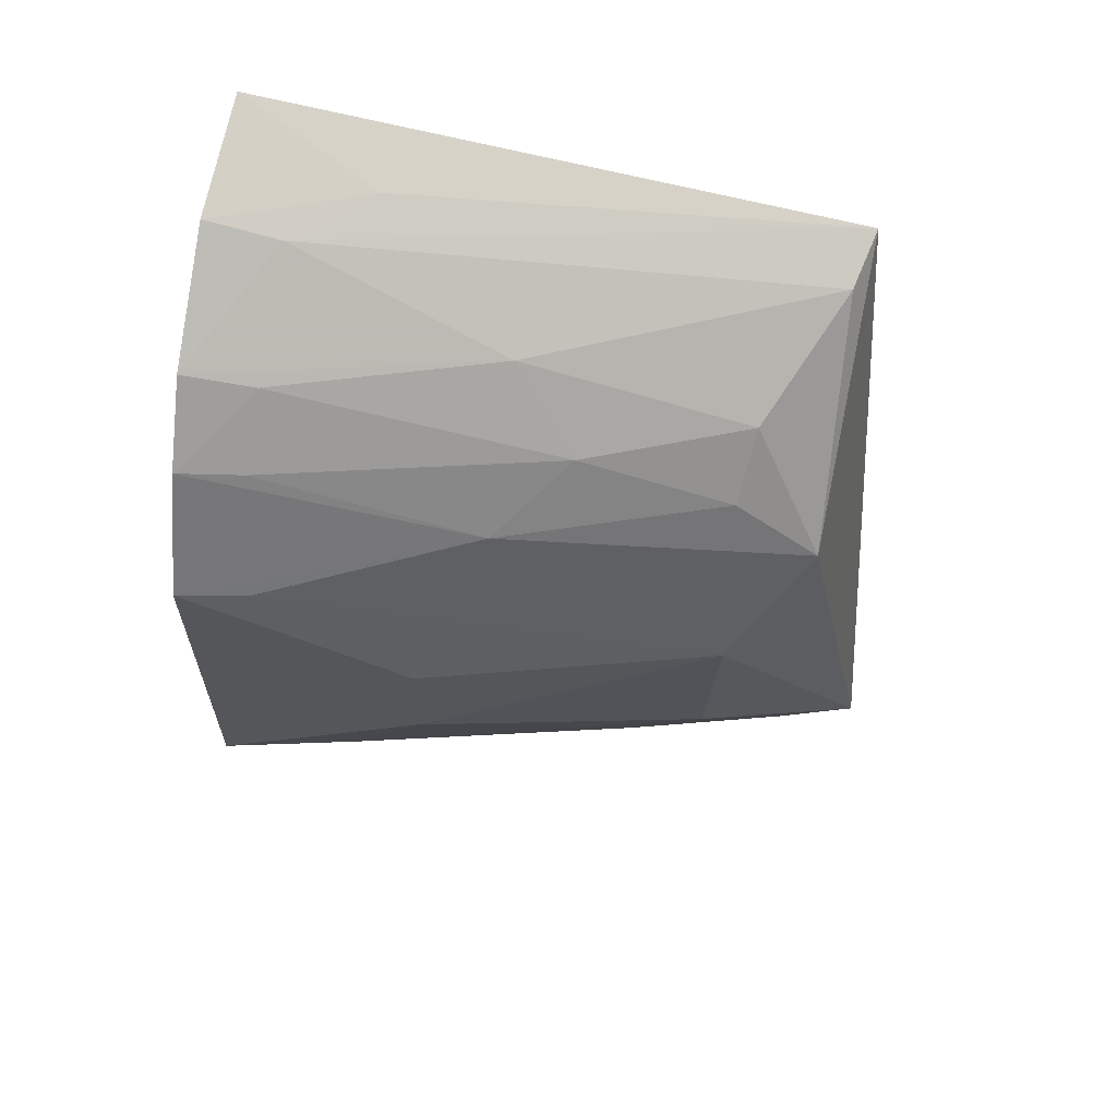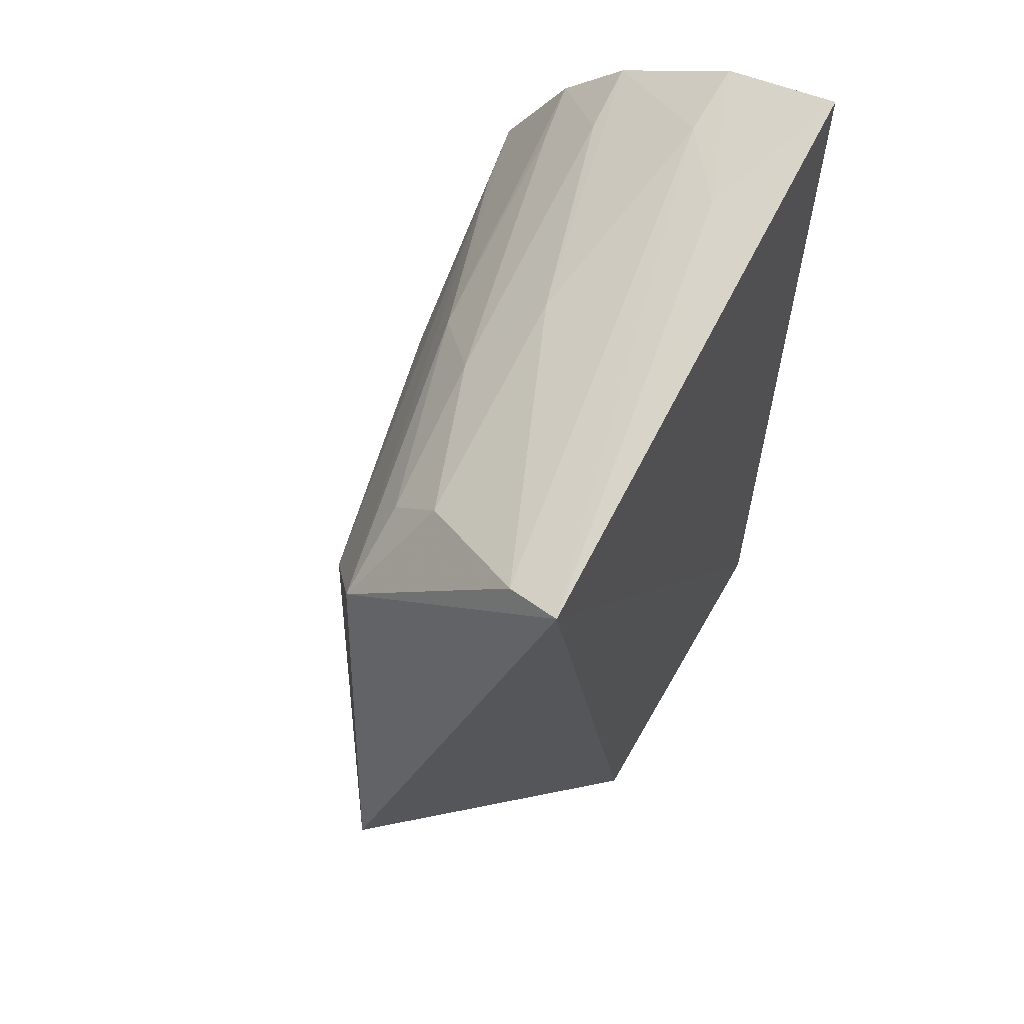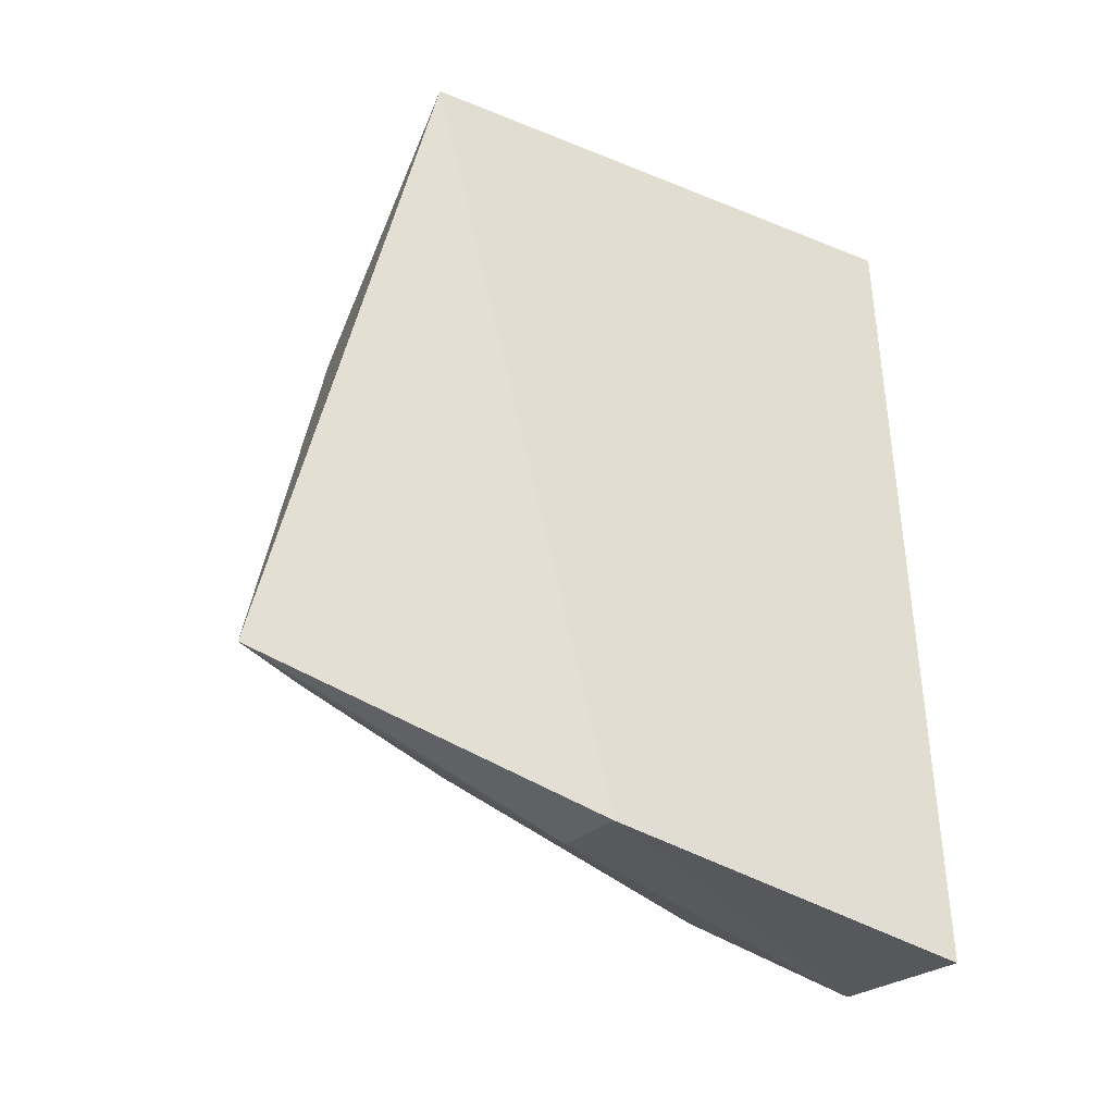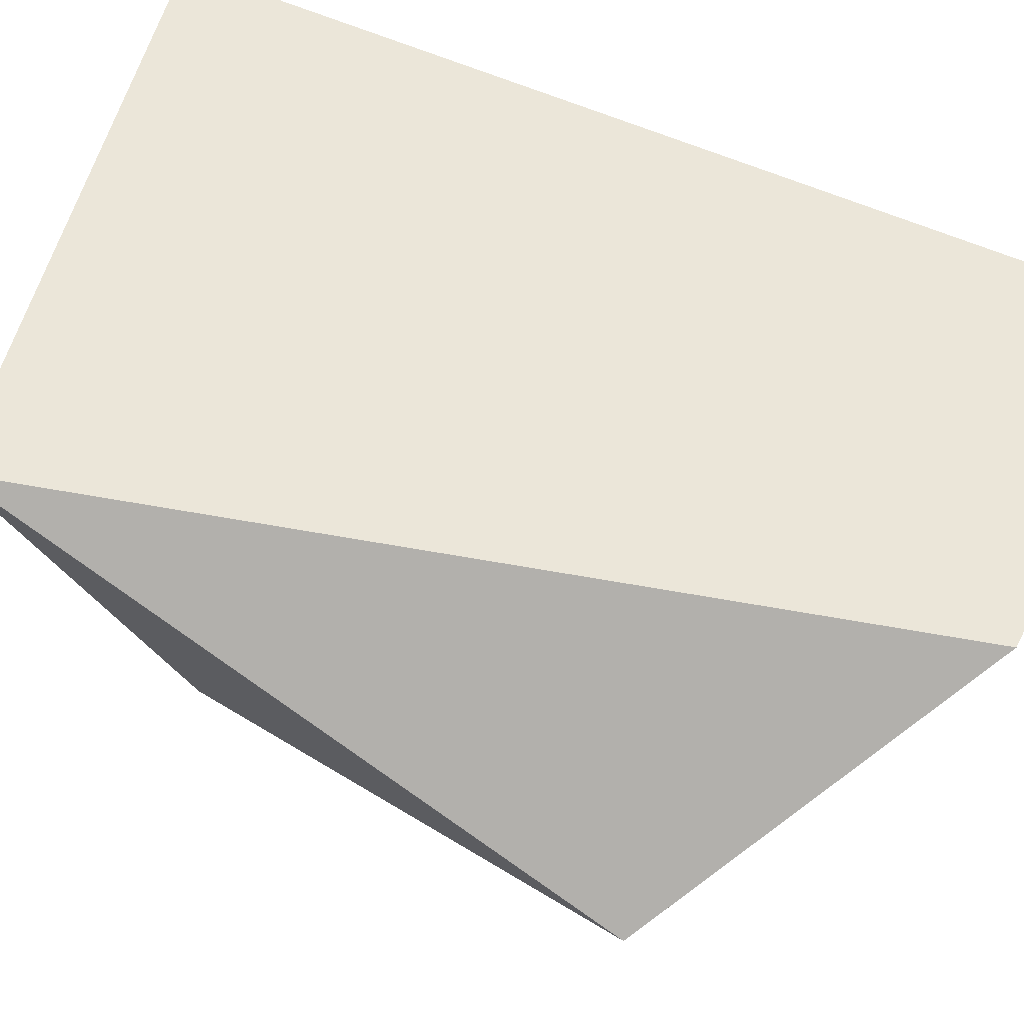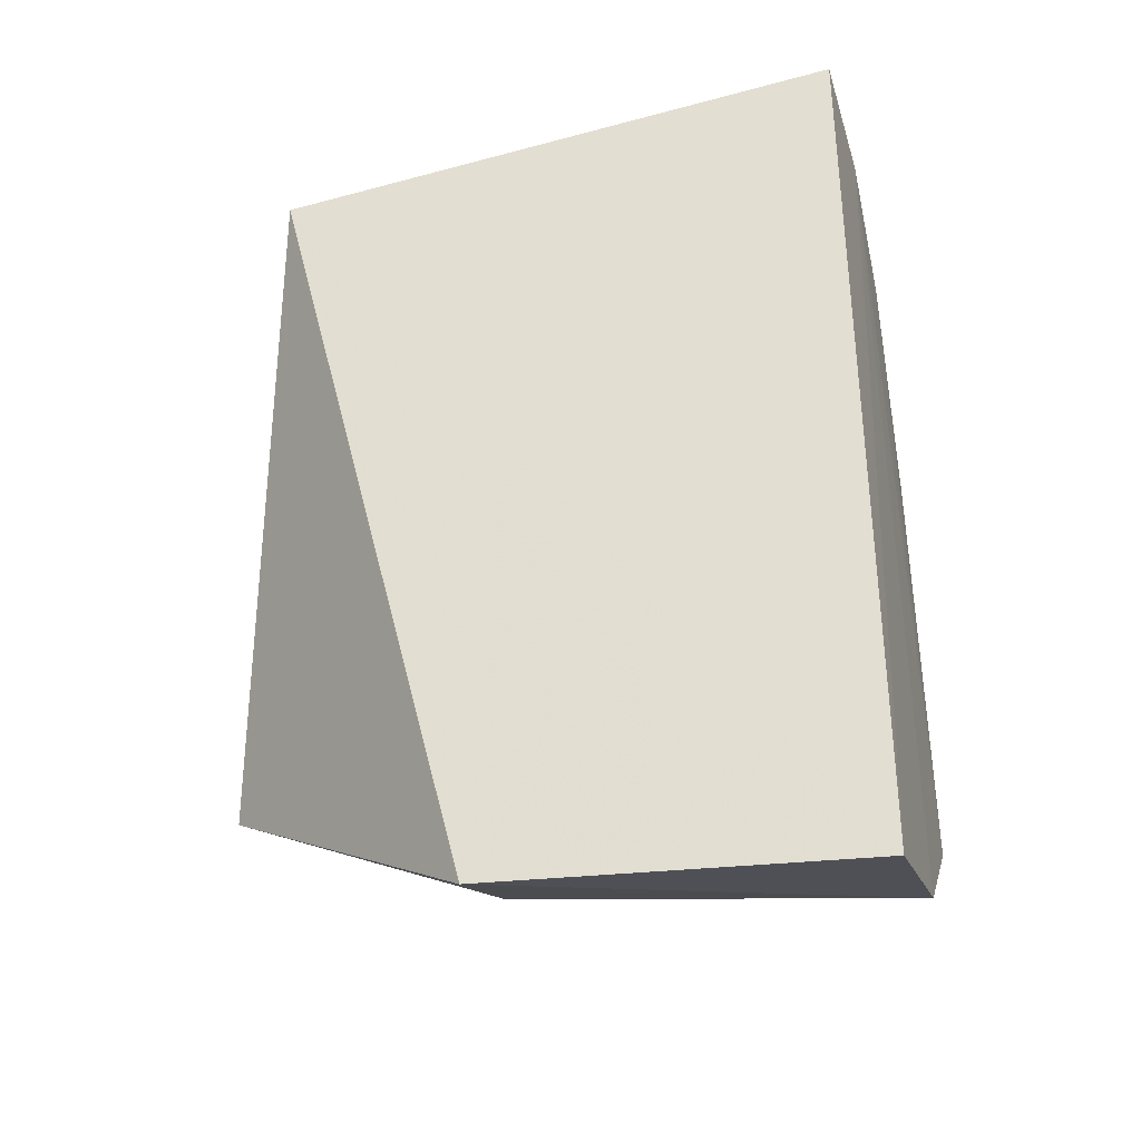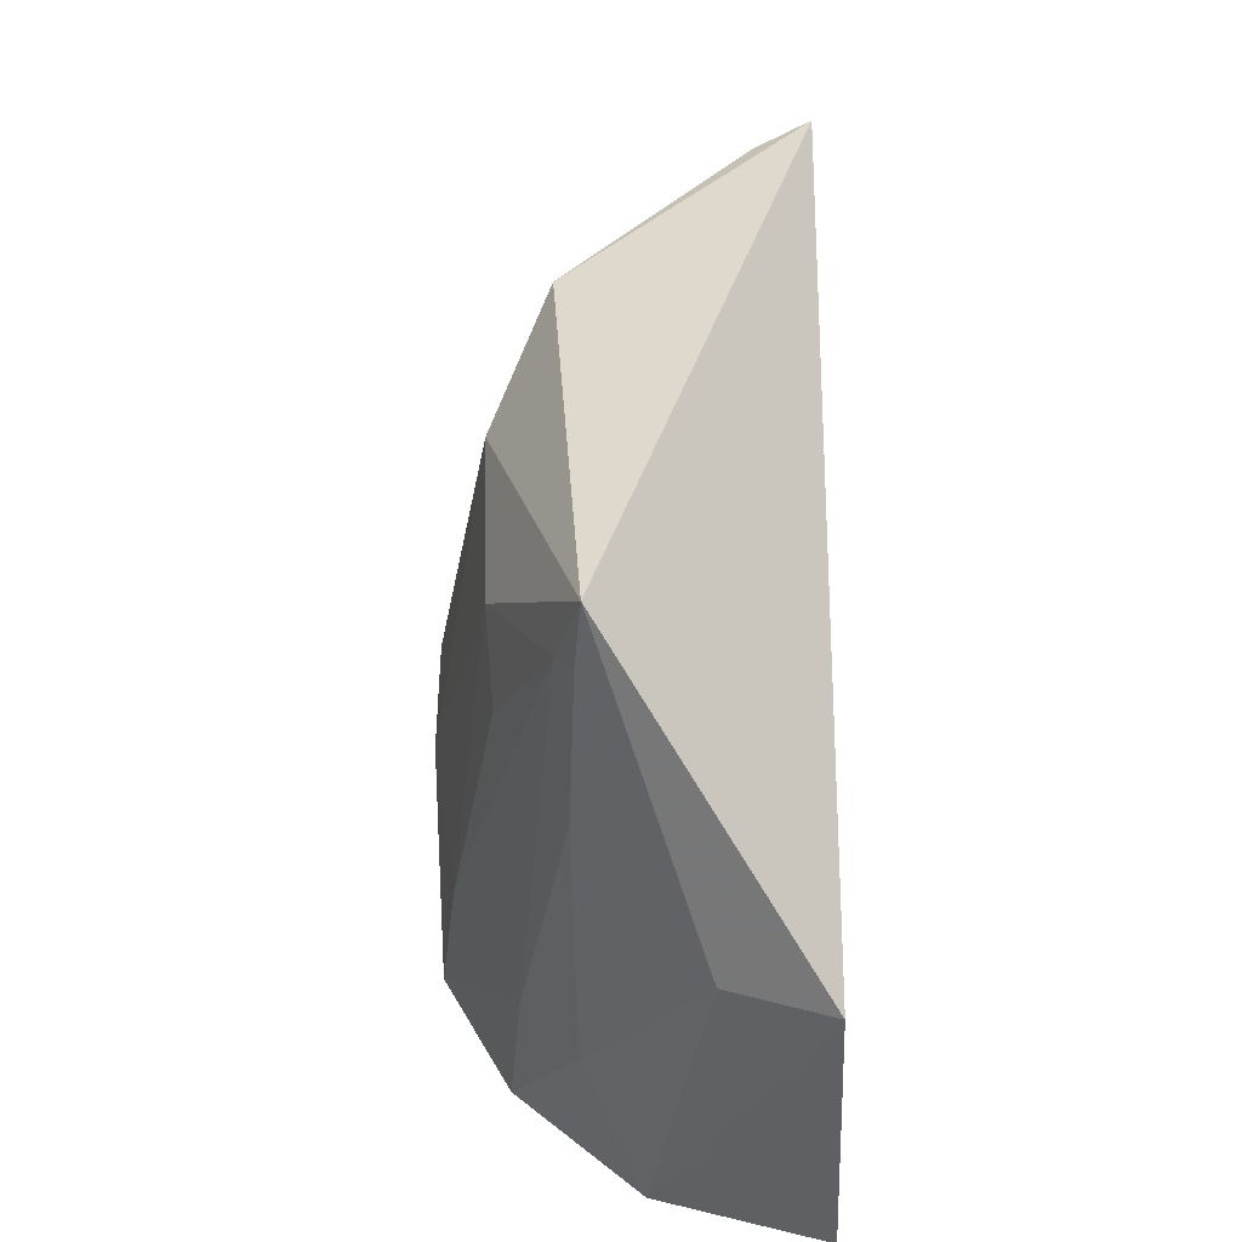
<metadata>
{"format":"obj","ext":"obj","renderer":"f3d","projection":"perspective","resolution":1024,"background":"white","views":[{"elev":64.3,"azim":9.7,"up":"+Z"},{"elev":60.7,"azim":119.8,"up":"+Z"},{"elev":-41.7,"azim":148.8,"up":"+Z"},{"elev":58.5,"azim":114.1,"up":"+Y"},{"elev":-37.9,"azim":-167.2,"up":"+Z"},{"elev":-39.0,"azim":93.6,"up":"+Z"}]}
</metadata>
<code>
v 0.1855 -0.03873 -0.00329
v 0.2774 -0.002833 -0.06851
v 0.2597 0.02797 0.05796
v 0.1427 0.03614 0.08149
v 0.1437 0.03541 -0.1158
v 0.1405 -0.0262 0.04727
v 0.2614 -0.01007 0.02148
v 0.14 -0.0268 -0.07991
v 0.2198 0.03674 -0.1122
v 0.1406 0.0119 0.07497
v 0.2463 -0.02342 -0.0028
v 0.2627 0.03962 0.06191
v 0.155 -0.03779 0.02335
v 0.2463 0.002961 0.04496
v 0.1408 -0.04122 -0.05405
v 0.1414 -0.0001496 -0.1041
v 0.1401 -0.01268 0.06052
v 0.1557 0.0116 0.07227
v 0.1715 0.02393 0.07365
v 0.1989 -0.0224 0.03242
v 0.1704 -0.0223 -0.07767
v 0.1406 -0.04056 0.02413
v 0.244 -0.02245 -0.0407
v 0.2169 0.01581 -0.1038
v 0.2133 -0.009338 0.04434
v 0.2 0.002205 0.05782
v 0.2611 -0.008414 -0.06658
v 0.1852 -0.03888 -0.02824
v 0.2301 -0.008203 -0.07876
v 0.1715 -0.01079 -0.09109
v 0.1548 -0.01164 0.05819
v 0.1538 -0.02371 0.04618
v 0.2442 -0.008019 0.03343
v 0.229 -0.02217 -0.05301
v 0.1699 -0.03594 -0.05206
v 0.2635 -0.004944 -0.07151
f 10 4 5
f 11 2 7
f 12 7 2
f 12 3 7
f 12 2 9
f 12 9 5
f 12 5 4
f 13 11 7
f 13 1 11
f 14 7 3
f 16 5 9
f 16 10 5
f 16 8 10
f 17 10 8
f 18 3 12
f 18 10 17
f 19 12 4
f 19 4 10
f 19 18 12
f 19 10 18
f 20 13 7
f 21 15 8
f 22 15 1
f 22 1 13
f 22 8 15
f 22 17 8
f 22 6 17
f 22 20 6
f 22 13 20
f 23 2 11
f 24 16 9
f 24 9 2
f 26 14 3
f 26 18 17
f 26 3 18
f 26 25 14
f 27 15 21
f 27 2 23
f 28 23 11
f 28 11 1
f 28 1 15
f 29 27 21
f 30 8 16
f 30 16 24
f 30 24 29
f 30 29 21
f 30 21 8
f 31 17 6
f 31 26 17
f 31 25 26
f 32 6 20
f 32 20 25
f 32 31 6
f 32 25 31
f 33 25 20
f 33 20 7
f 33 7 14
f 33 14 25
f 34 27 23
f 35 28 15
f 35 23 28
f 35 34 23
f 35 15 27
f 35 27 34
f 36 29 24
f 36 24 2
f 36 2 27
f 36 27 29

</code>
